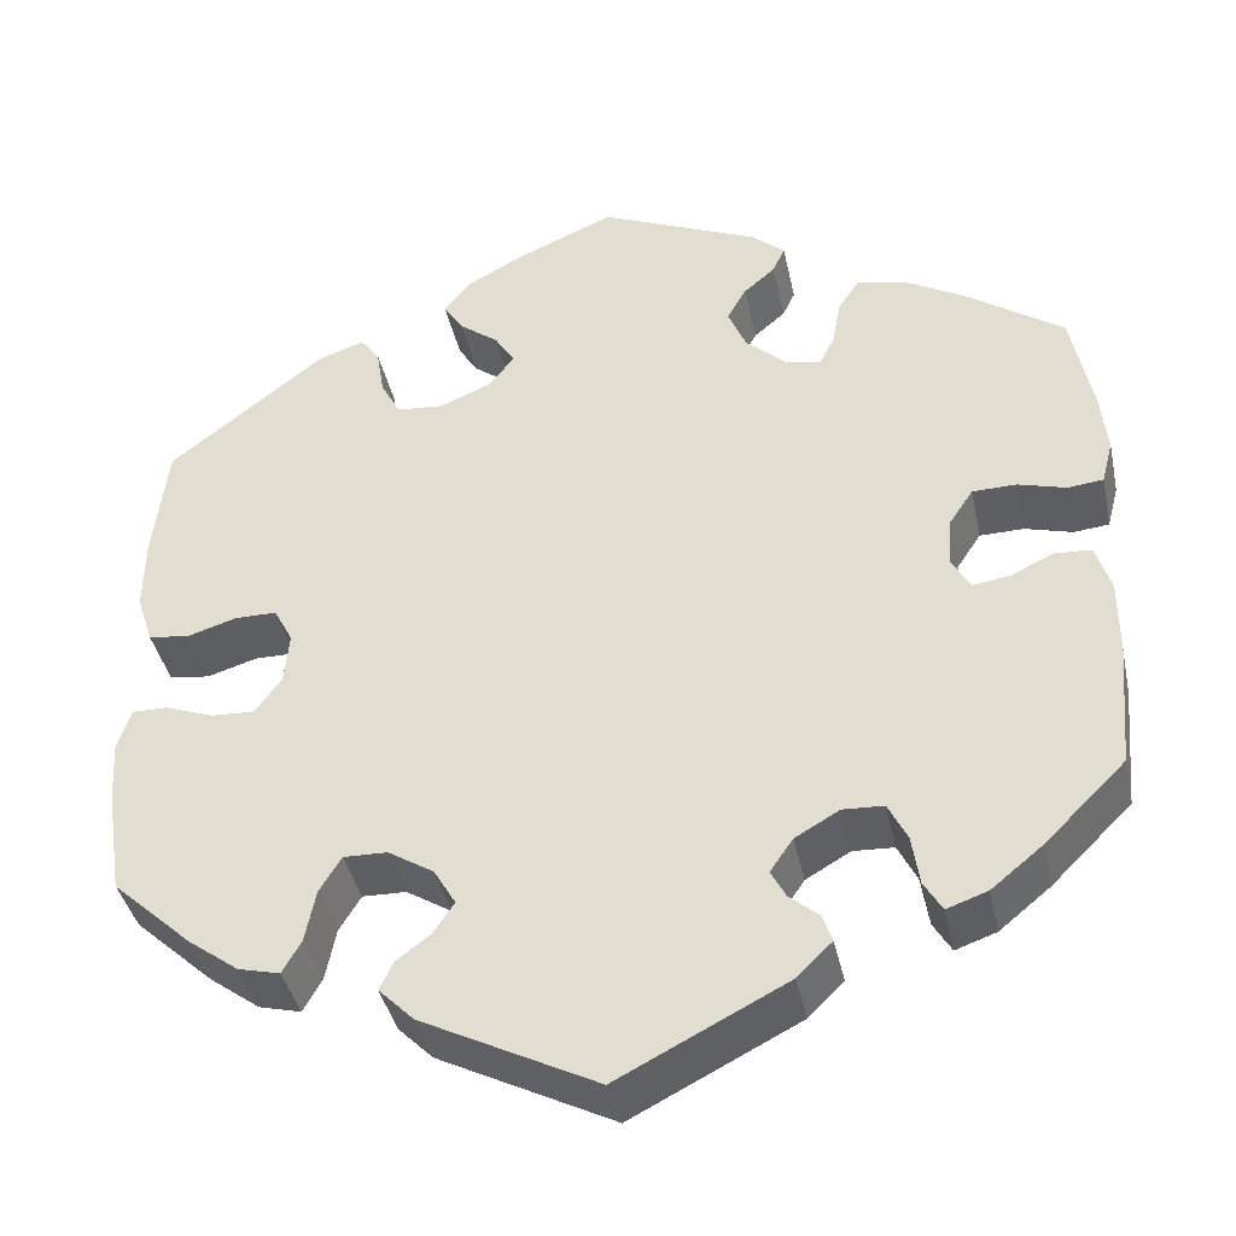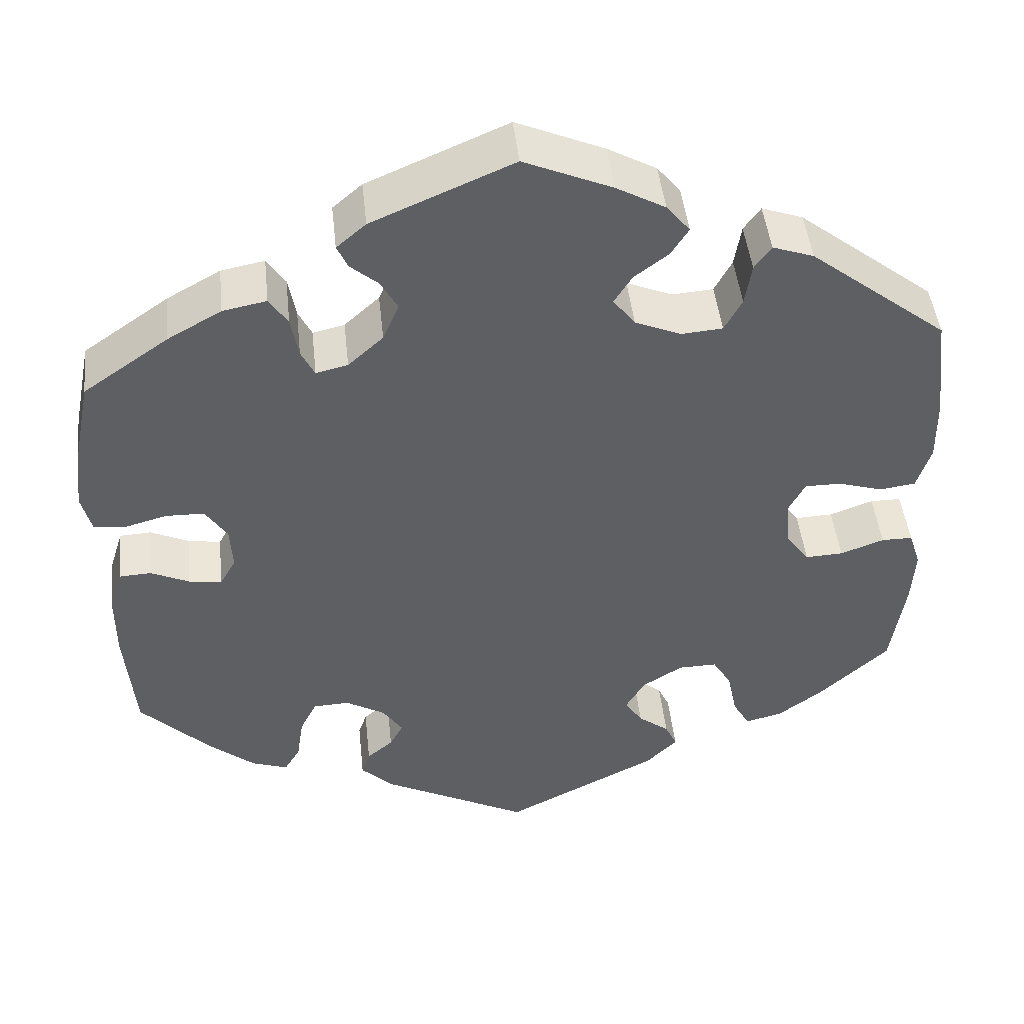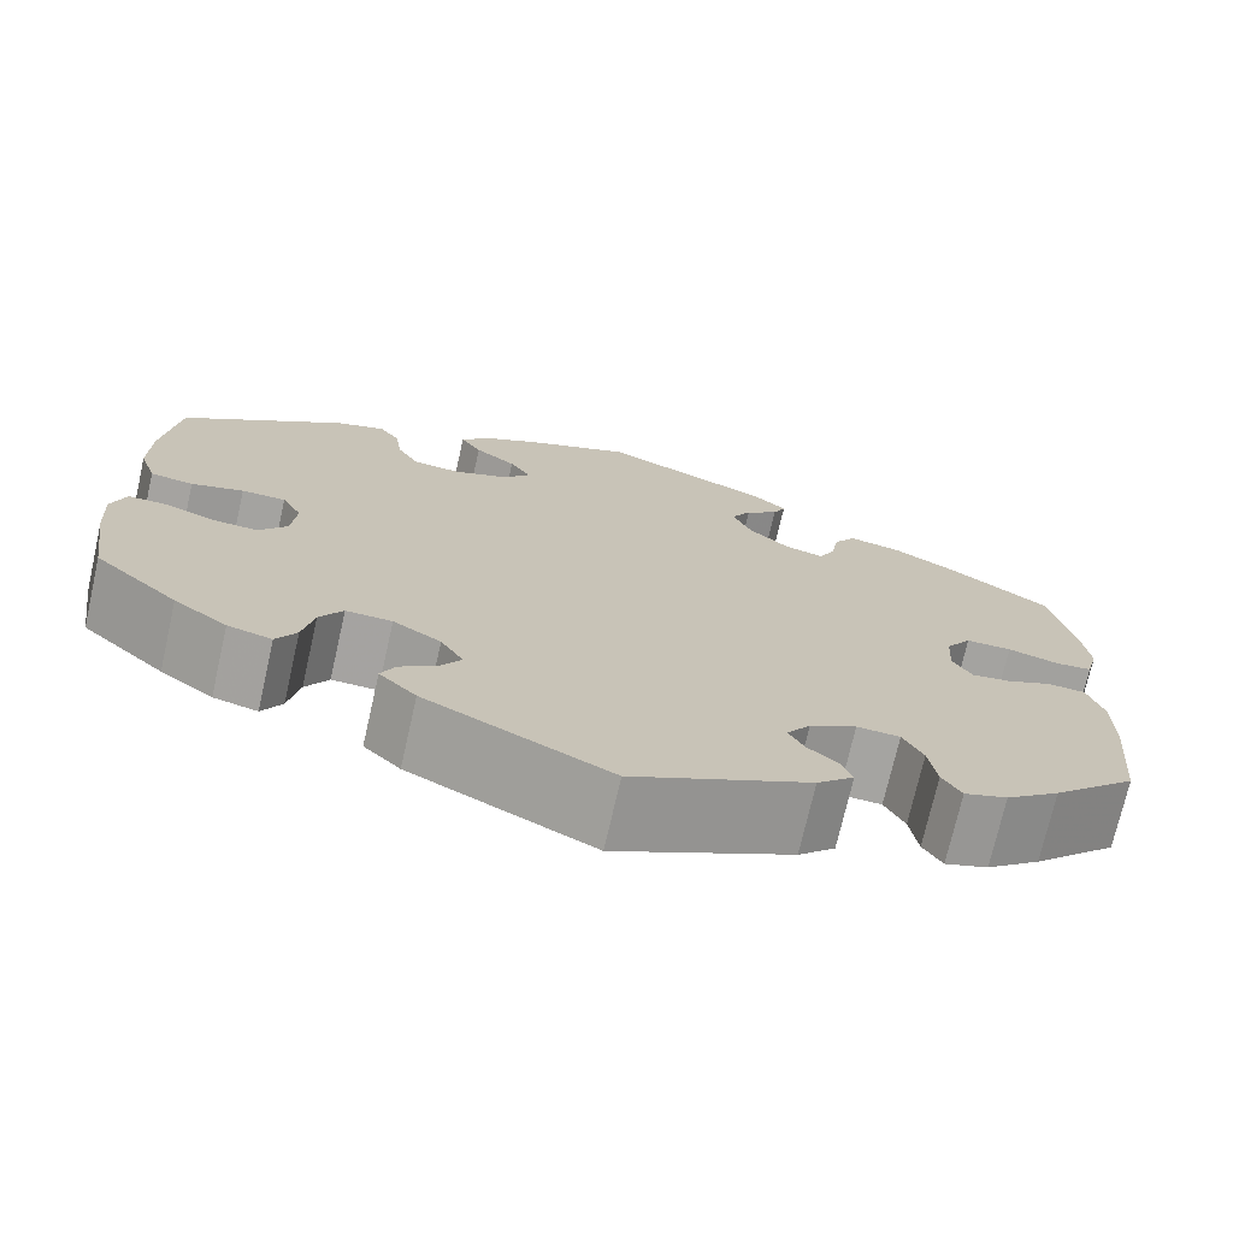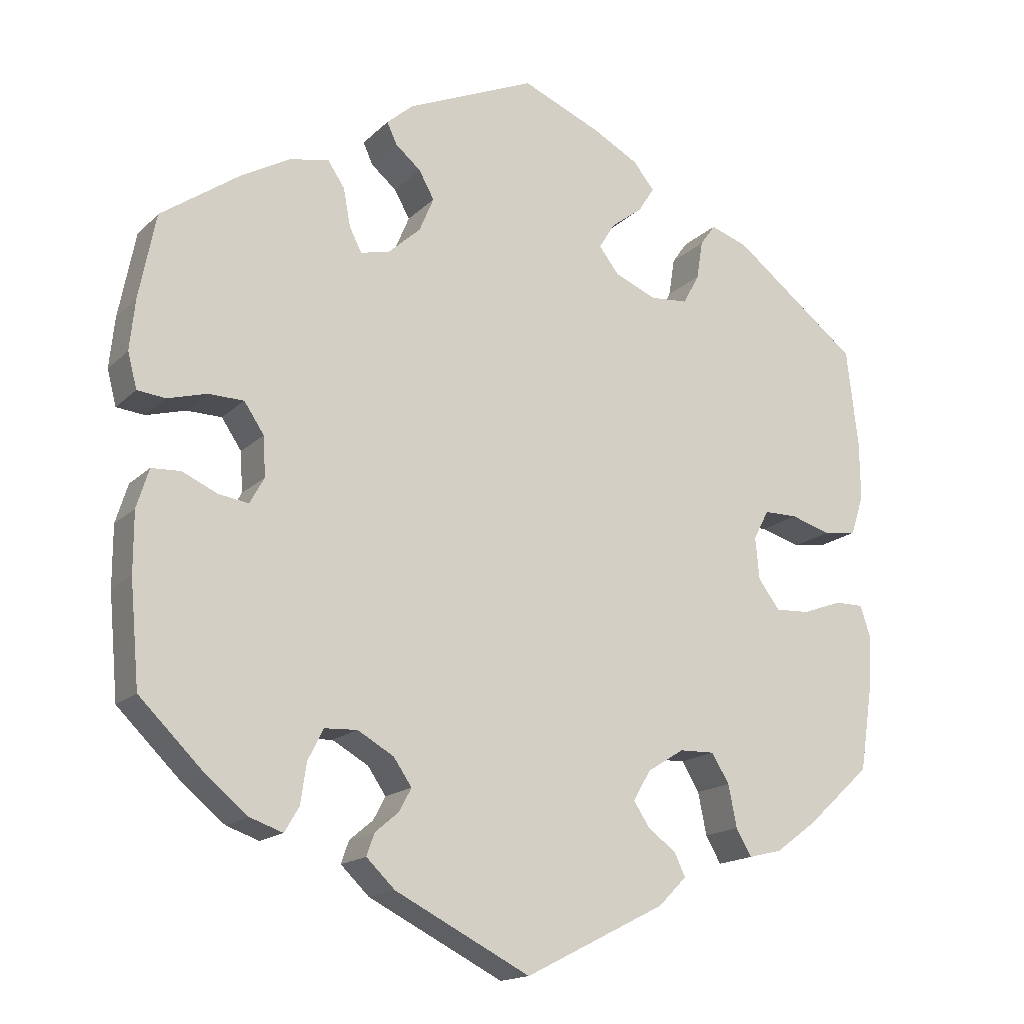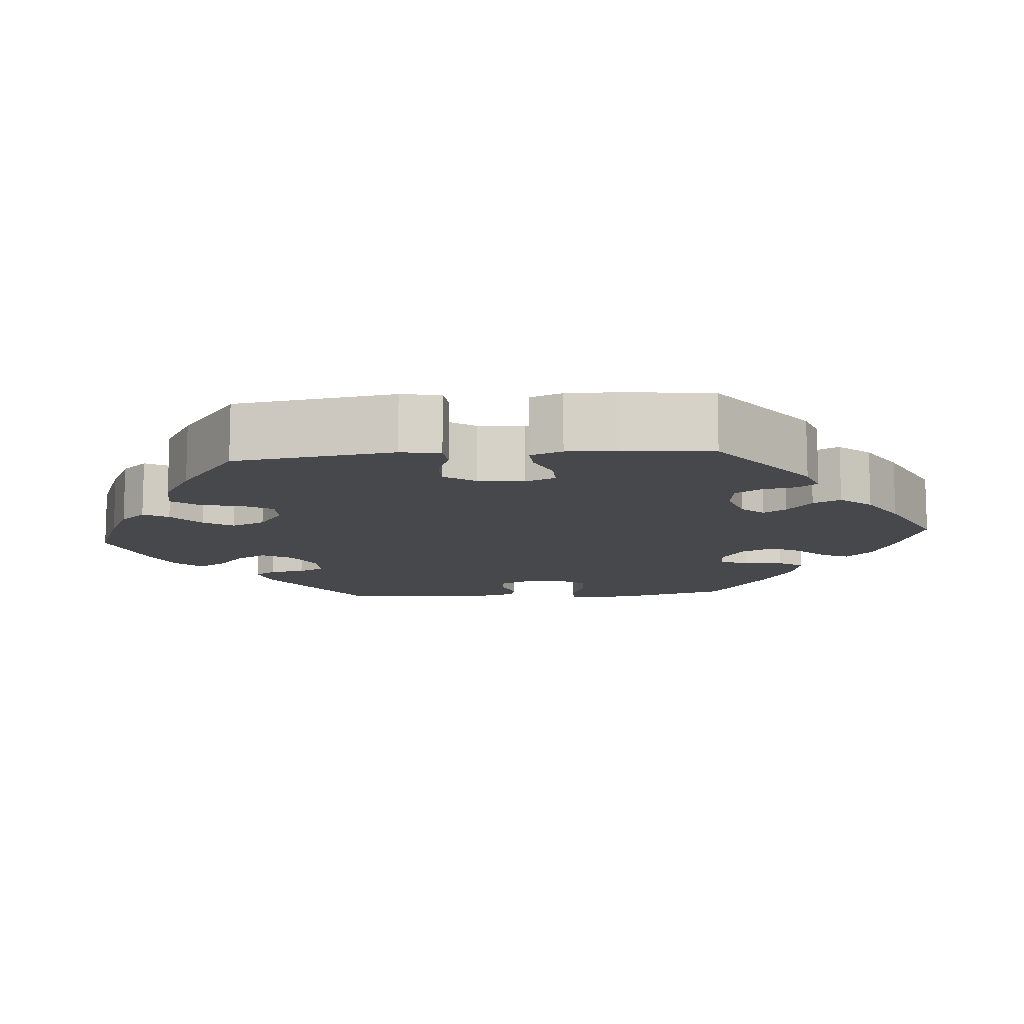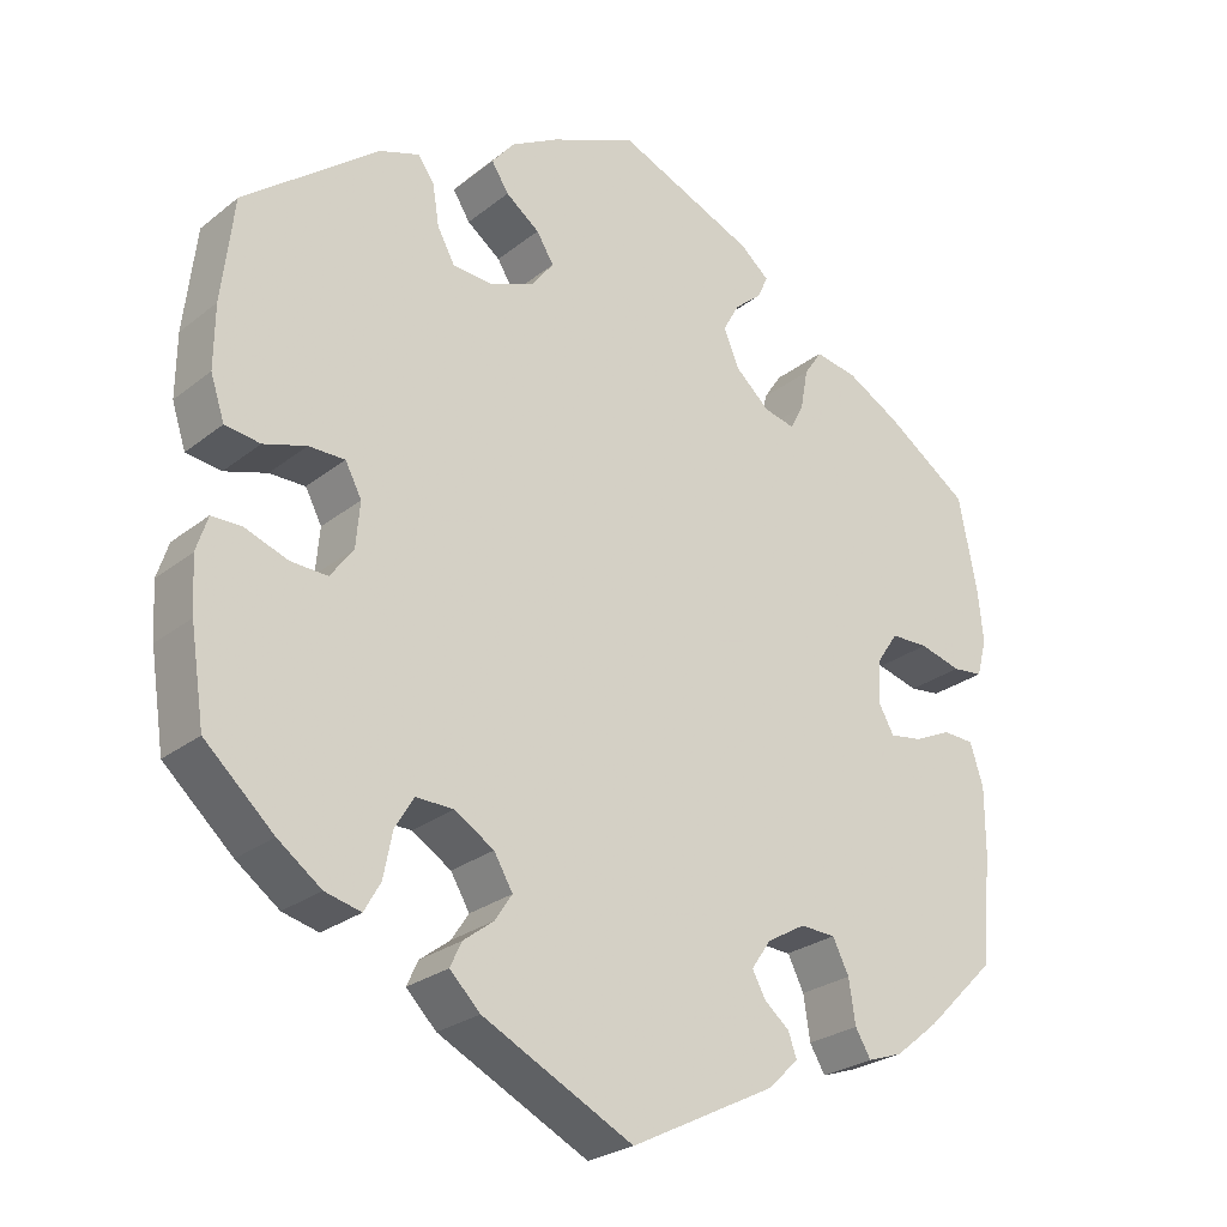
<metadata>
{"format":"obj","ext":"obj","renderer":"f3d","projection":"perspective","resolution":1024,"background":"white","views":[{"elev":-39.8,"azim":12.0,"up":"+Z"},{"elev":46.0,"azim":173.9,"up":"+Z"},{"elev":-73.0,"azim":-12.8,"up":"+Z"},{"elev":-16.2,"azim":151.3,"up":"+Z"},{"elev":-11.5,"azim":-25.0,"up":"+Y"},{"elev":-25.9,"azim":-39.0,"up":"+Z"}]}
</metadata>
<code>
v 0.415 0.07 -0.373
v 0.361 0.07 -0.417
v 0.318 0.07 -0.432
v 0.299 0.07 -0.4
v 0.291 0.07 -0.347
v 0.271 0.07 -0.307
v 0.228 0.07 -0.305
v 0.181 0.07 -0.332
v 0.157 0.07 -0.367
v 0.173 0.07 -0.397
v 0.204 0.07 -0.423
v 0.214 0.07 -0.452
v 0.177 0.07 -0.488
v 0 0.07 -0.578
v -0.184 0.07 -0.485
v -0.221 0.07 -0.448
v -0.207 0.07 -0.418
v -0.17 0.07 -0.39
v -0.149 0.07 -0.358
v -0.172 0.07 -0.319
v -0.22 0.07 -0.289
v -0.266 0.07 -0.288
v -0.289 0.07 -0.326
v -0.3 0.07 -0.381
v -0.32 0.07 -0.416
v -0.364 0.07 -0.405
v -0.417 0.07 -0.366
v -0.501 0.07 -0.289
v -0.518 0.07 -0.177
v -0.522 0.07 -0.111
v -0.508 0.07 -0.068
v -0.471 0.07 -0.068
v -0.419 0.07 -0.087
v -0.374 0.07 -0.089
v -0.346 0.07 -0.051
v -0.341 0.07 0.004
v -0.361 0.07 0.042
v -0.405 0.07 0.042
v -0.457 0.07 0.026
v -0.5 0.07 0.032
v -0.517 0.07 0.084
v -0.516 0.07 0.161
v -0.501 0.07 0.288
v -0.337 0.07 0.416
v -0.288 0.07 0.433
v -0.268 0.07 0.405
v -0.26 0.07 0.355
v -0.239 0.07 0.316
v -0.19 0.07 0.312
v -0.135 0.07 0.335
v -0.109 0.07 0.369
v -0.13 0.07 0.403
v -0.171 0.07 0.434
v -0.192 0.07 0.467
v -0.164 0.07 0.501
v -0.106 0.07 0.533
v -0.001 0.07 0.578
v 0.167 0.07 0.506
v 0.202 0.07 0.476
v 0.189 0.07 0.448
v 0.156 0.07 0.42
v 0.136 0.07 0.384
v 0.155 0.07 0.339
v 0.197 0.07 0.301
v 0.235 0.07 0.292
v 0.251 0.07 0.324
v 0.26 0.07 0.373
v 0.282 0.07 0.406
v 0.334 0.07 0.396
v 0.398 0.07 0.36
v 0.5 0.07 0.289
v 0.522 0.07 0.178
v 0.529 0.07 0.112
v 0.517 0.07 0.066
v 0.48 0.07 0.062
v 0.429 0.07 0.076
v 0.383 0.07 0.075
v 0.357 0.07 0.036
v 0.354 0.07 -0.016
v 0.373 0.07 -0.05
v 0.412 0.07 -0.044
v 0.458 0.07 -0.023
v 0.496 0.07 -0.025
v 0.512 0.07 -0.076
v 0.512 0.07 -0.155
v 0.5 0.07 -0.289
v 0.415 0 -0.373
v 0.361 0 -0.417
v 0.318 0 -0.432
v 0.299 0 -0.4
v 0.291 0 -0.347
v 0.271 0 -0.307
v 0.228 0 -0.305
v 0.181 0 -0.332
v 0.157 0 -0.367
v 0.173 0 -0.397
v 0.204 0 -0.423
v 0.214 0 -0.452
v 0.177 0 -0.488
v 0 0 -0.578
v -0.184 0 -0.485
v -0.221 0 -0.448
v -0.207 0 -0.418
v -0.17 0 -0.39
v -0.149 0 -0.358
v -0.172 0 -0.319
v -0.22 0 -0.289
v -0.266 0 -0.288
v -0.289 0 -0.326
v -0.3 0 -0.381
v -0.32 0 -0.416
v -0.364 0 -0.405
v -0.417 0 -0.366
v -0.501 0 -0.289
v -0.518 0 -0.177
v -0.522 0 -0.111
v -0.508 0 -0.068
v -0.471 0 -0.068
v -0.419 0 -0.087
v -0.374 0 -0.089
v -0.346 0 -0.051
v -0.341 0 0.004
v -0.361 0 0.042
v -0.405 0 0.042
v -0.457 0 0.026
v -0.5 0 0.032
v -0.517 0 0.084
v -0.516 0 0.161
v -0.501 0 0.288
v -0.337 0 0.416
v -0.288 0 0.433
v -0.268 0 0.405
v -0.26 0 0.355
v -0.239 0 0.316
v -0.19 0 0.312
v -0.135 0 0.335
v -0.109 0 0.369
v -0.13 0 0.403
v -0.171 0 0.434
v -0.192 0 0.467
v -0.164 0 0.501
v -0.106 0 0.533
v -0.001 0 0.578
v 0.167 0 0.506
v 0.202 0 0.476
v 0.189 0 0.448
v 0.156 0 0.42
v 0.136 0 0.384
v 0.155 0 0.339
v 0.197 0 0.301
v 0.235 0 0.292
v 0.251 0 0.324
v 0.26 0 0.373
v 0.282 0 0.406
v 0.334 0 0.396
v 0.398 0 0.36
v 0.5 0 0.289
v 0.522 0 0.178
v 0.529 0 0.112
v 0.517 0 0.066
v 0.48 0 0.062
v 0.429 0 0.076
v 0.383 0 0.075
v 0.357 0 0.036
v 0.354 0 -0.016
v 0.373 0 -0.05
v 0.412 0 -0.044
v 0.458 0 -0.023
v 0.496 0 -0.025
v 0.512 0 -0.076
v 0.512 0 -0.155
v 0.5 0 -0.289
f 81 82 83 84
f 80 81 84 85
f 73 74 75 76
f 73 76 77
f 72 73 77
f 71 72 77
f 70 71 77 78
f 66 67 68 69
f 65 66 69 70
f 58 59 60 61
f 58 61 62
f 57 58 62
f 56 57 62 63
f 52 53 54 55
f 51 52 55 56
f 44 45 46 47
f 44 47 48
f 43 44 48
f 42 43 48 49
f 38 39 40 41
f 37 38 41 42
f 30 31 32 33
f 30 33 34
f 29 30 34
f 28 29 34
f 27 28 34 35
f 23 24 25 26
f 22 23 26 27
f 15 16 17 18
f 15 18 19
f 14 15 19
f 13 14 19 20
f 10 11 12 13
f 9 10 13 20
f 2 3 4 5
f 2 5 6
f 1 2 6
f 80 85 86 1
f 65 70 78
f 64 65 78 79
f 51 56 63 64
f 50 51 64 79
f 37 42 49 50
f 36 37 50 79
f 35 36 79 80
f 22 27 35
f 21 22 35 80
f 8 9 20 21
f 7 8 21 80
f 80 1 6
f 6 7 80
f 170 169 168 167
f 171 170 167 166
f 162 161 160 159
f 163 162 159
f 163 159 158
f 163 158 157
f 164 163 157 156
f 155 154 153 152
f 156 155 152 151
f 147 146 145 144
f 148 147 144
f 148 144 143
f 149 148 143 142
f 141 140 139 138
f 142 141 138 137
f 133 132 131 130
f 134 133 130
f 134 130 129
f 135 134 129 128
f 127 126 125 124
f 128 127 124 123
f 119 118 117 116
f 120 119 116
f 120 116 115
f 120 115 114
f 121 120 114 113
f 112 111 110 109
f 113 112 109 108
f 104 103 102 101
f 105 104 101
f 105 101 100
f 106 105 100 99
f 99 98 97 96
f 106 99 96 95
f 91 90 89 88
f 92 91 88
f 92 88 87
f 87 172 171 166
f 164 156 151
f 165 164 151 150
f 150 149 142 137
f 165 150 137 136
f 136 135 128 123
f 165 136 123 122
f 166 165 122 121
f 121 113 108
f 166 121 108 107
f 107 106 95 94
f 166 107 94 93
f 92 87 166
f 166 93 92
f 1 87 88 2
f 2 88 89 3
f 3 89 90 4
f 4 90 91 5
f 5 91 92 6
f 6 92 93 7
f 7 93 94 8
f 8 94 95 9
f 9 95 96 10
f 10 96 97 11
f 11 97 98 12
f 12 98 99 13
f 13 99 100 14
f 14 100 101 15
f 15 101 102 16
f 16 102 103 17
f 17 103 104 18
f 18 104 105 19
f 19 105 106 20
f 20 106 107 21
f 21 107 108 22
f 22 108 109 23
f 23 109 110 24
f 24 110 111 25
f 25 111 112 26
f 26 112 113 27
f 27 113 114 28
f 28 114 115 29
f 29 115 116 30
f 30 116 117 31
f 31 117 118 32
f 32 118 119 33
f 33 119 120 34
f 34 120 121 35
f 35 121 122 36
f 36 122 123 37
f 37 123 124 38
f 38 124 125 39
f 39 125 126 40
f 40 126 127 41
f 41 127 128 42
f 42 128 129 43
f 43 129 130 44
f 44 130 131 45
f 45 131 132 46
f 46 132 133 47
f 47 133 134 48
f 48 134 135 49
f 49 135 136 50
f 50 136 137 51
f 51 137 138 52
f 52 138 139 53
f 53 139 140 54
f 54 140 141 55
f 55 141 142 56
f 56 142 143 57
f 57 143 144 58
f 58 144 145 59
f 59 145 146 60
f 60 146 147 61
f 61 147 148 62
f 62 148 149 63
f 63 149 150 64
f 64 150 151 65
f 65 151 152 66
f 66 152 153 67
f 67 153 154 68
f 68 154 155 69
f 69 155 156 70
f 70 156 157 71
f 71 157 158 72
f 72 158 159 73
f 73 159 160 74
f 74 160 161 75
f 75 161 162 76
f 76 162 163 77
f 77 163 164 78
f 78 164 165 79
f 79 165 166 80
f 80 166 167 81
f 81 167 168 82
f 82 168 169 83
f 83 169 170 84
f 84 170 171 85
f 85 171 172 86
f 86 172 87 1

</code>
